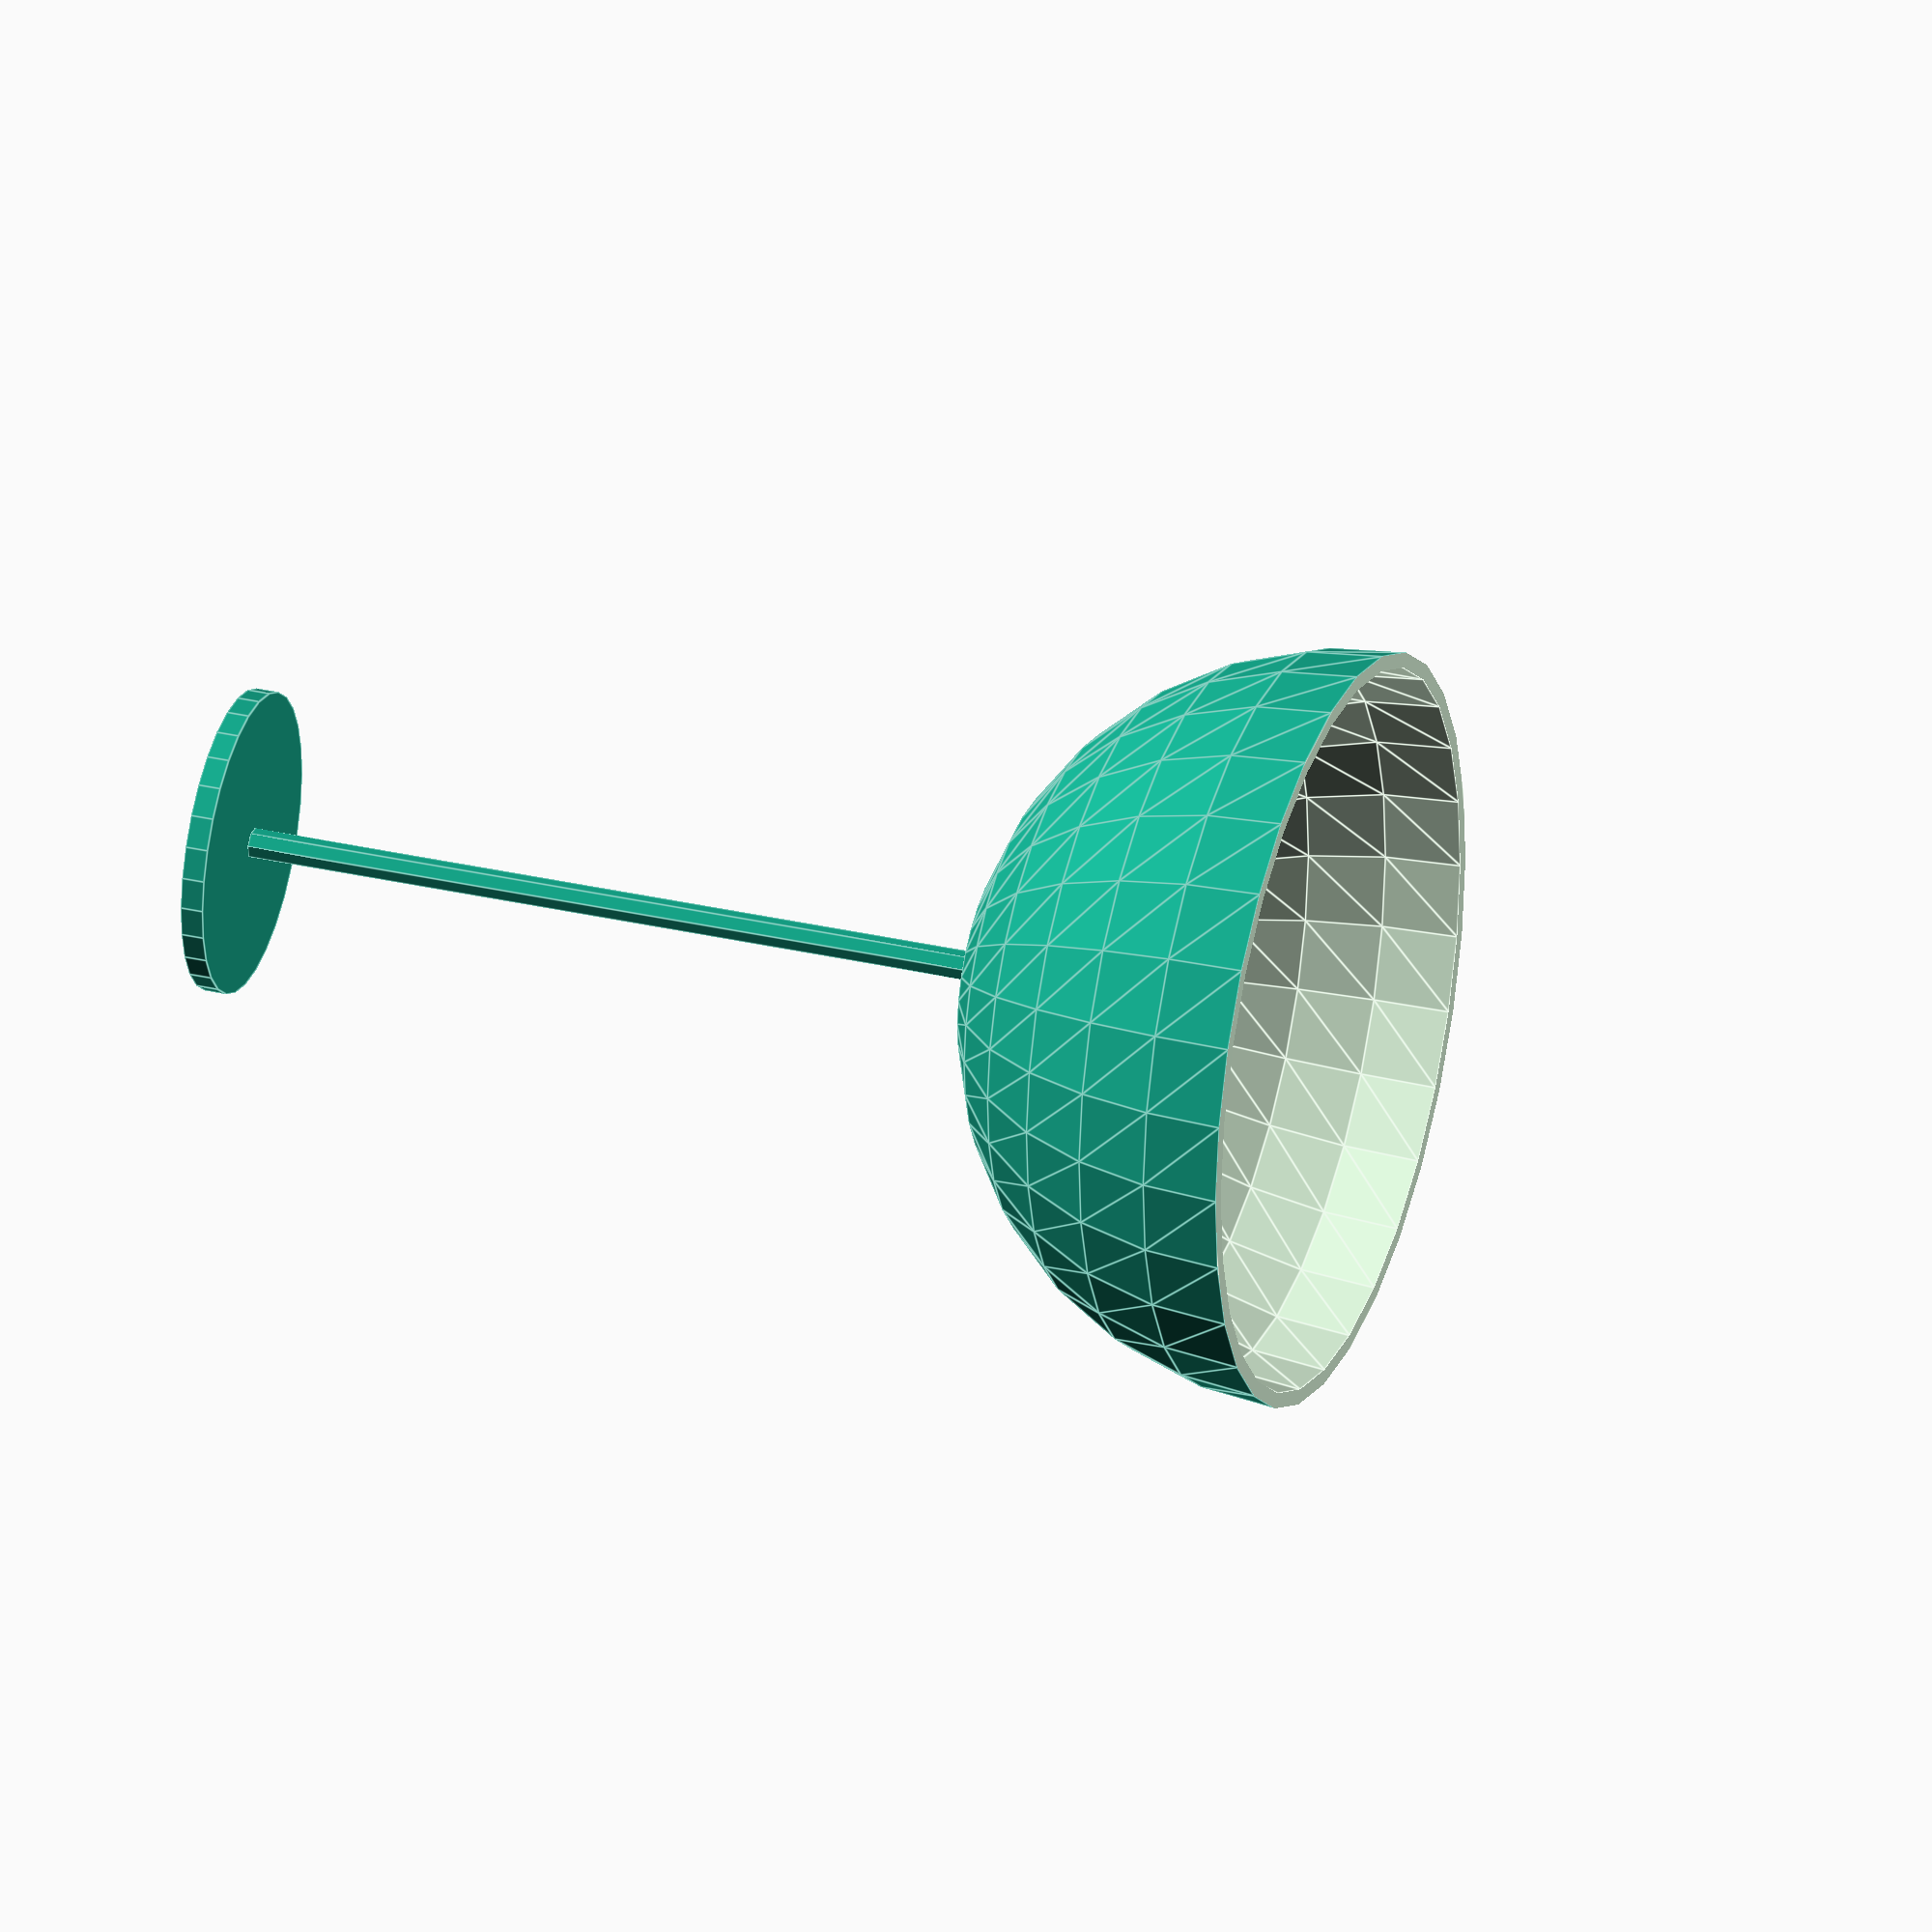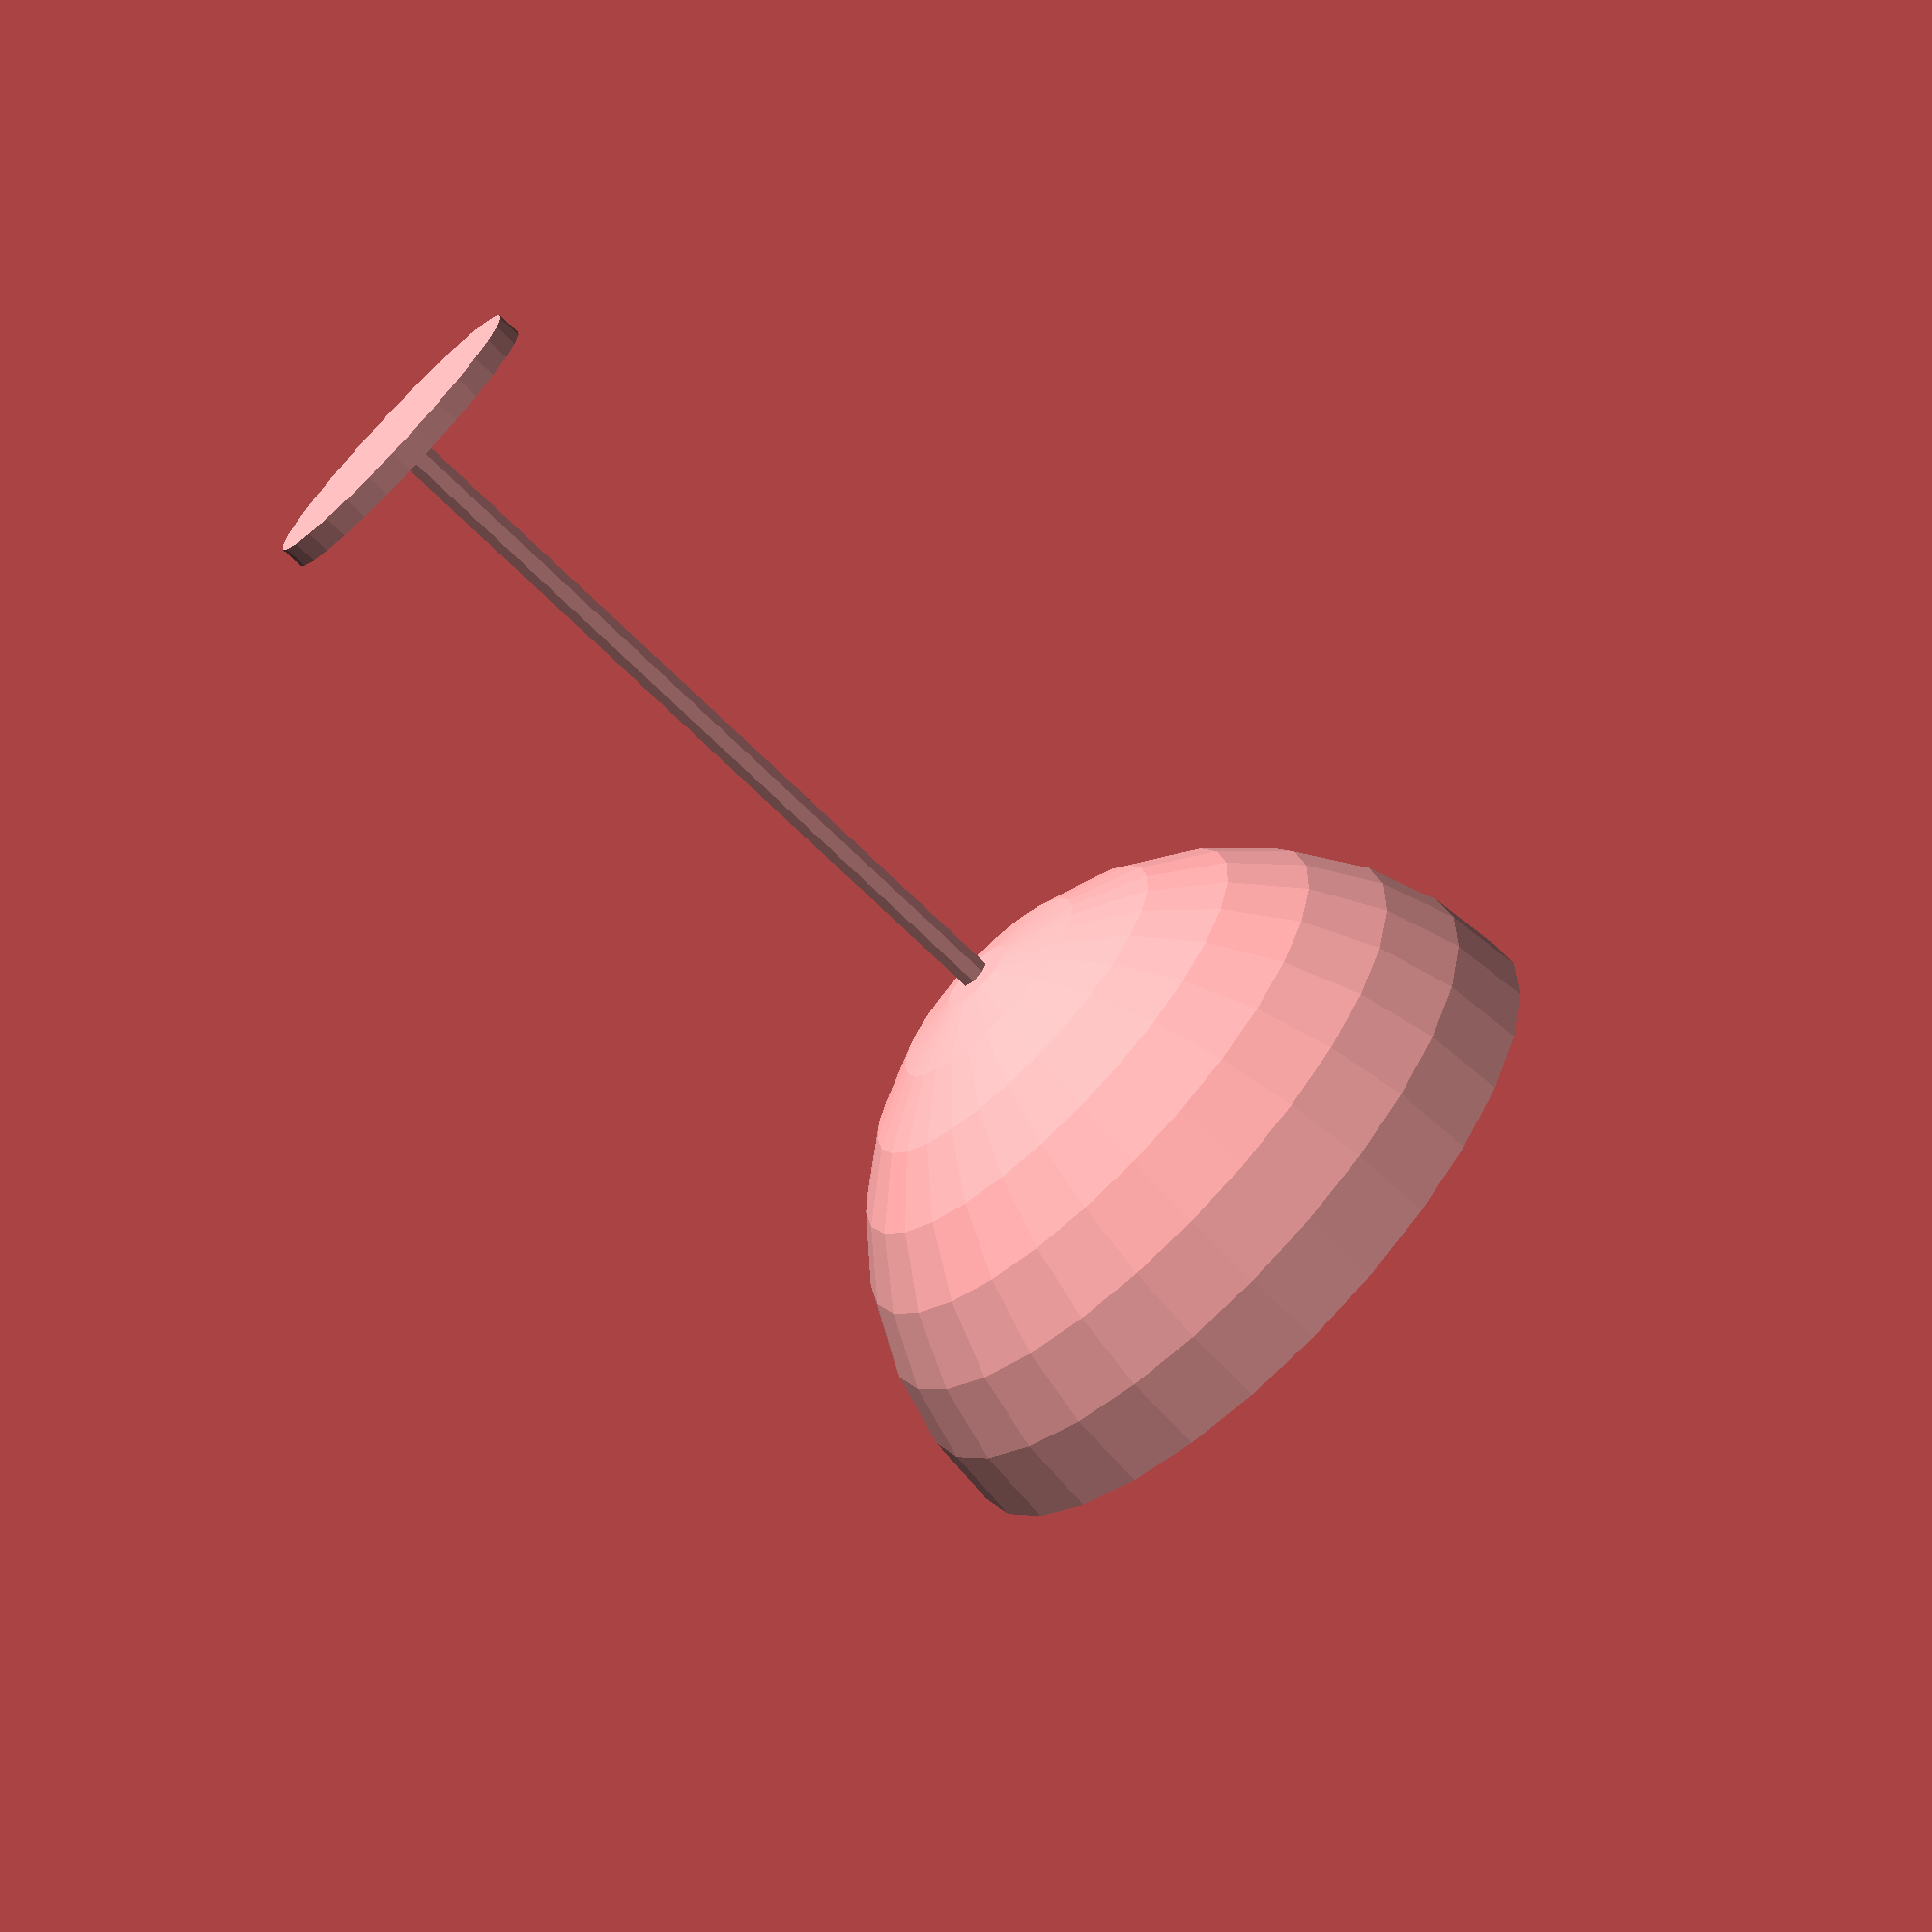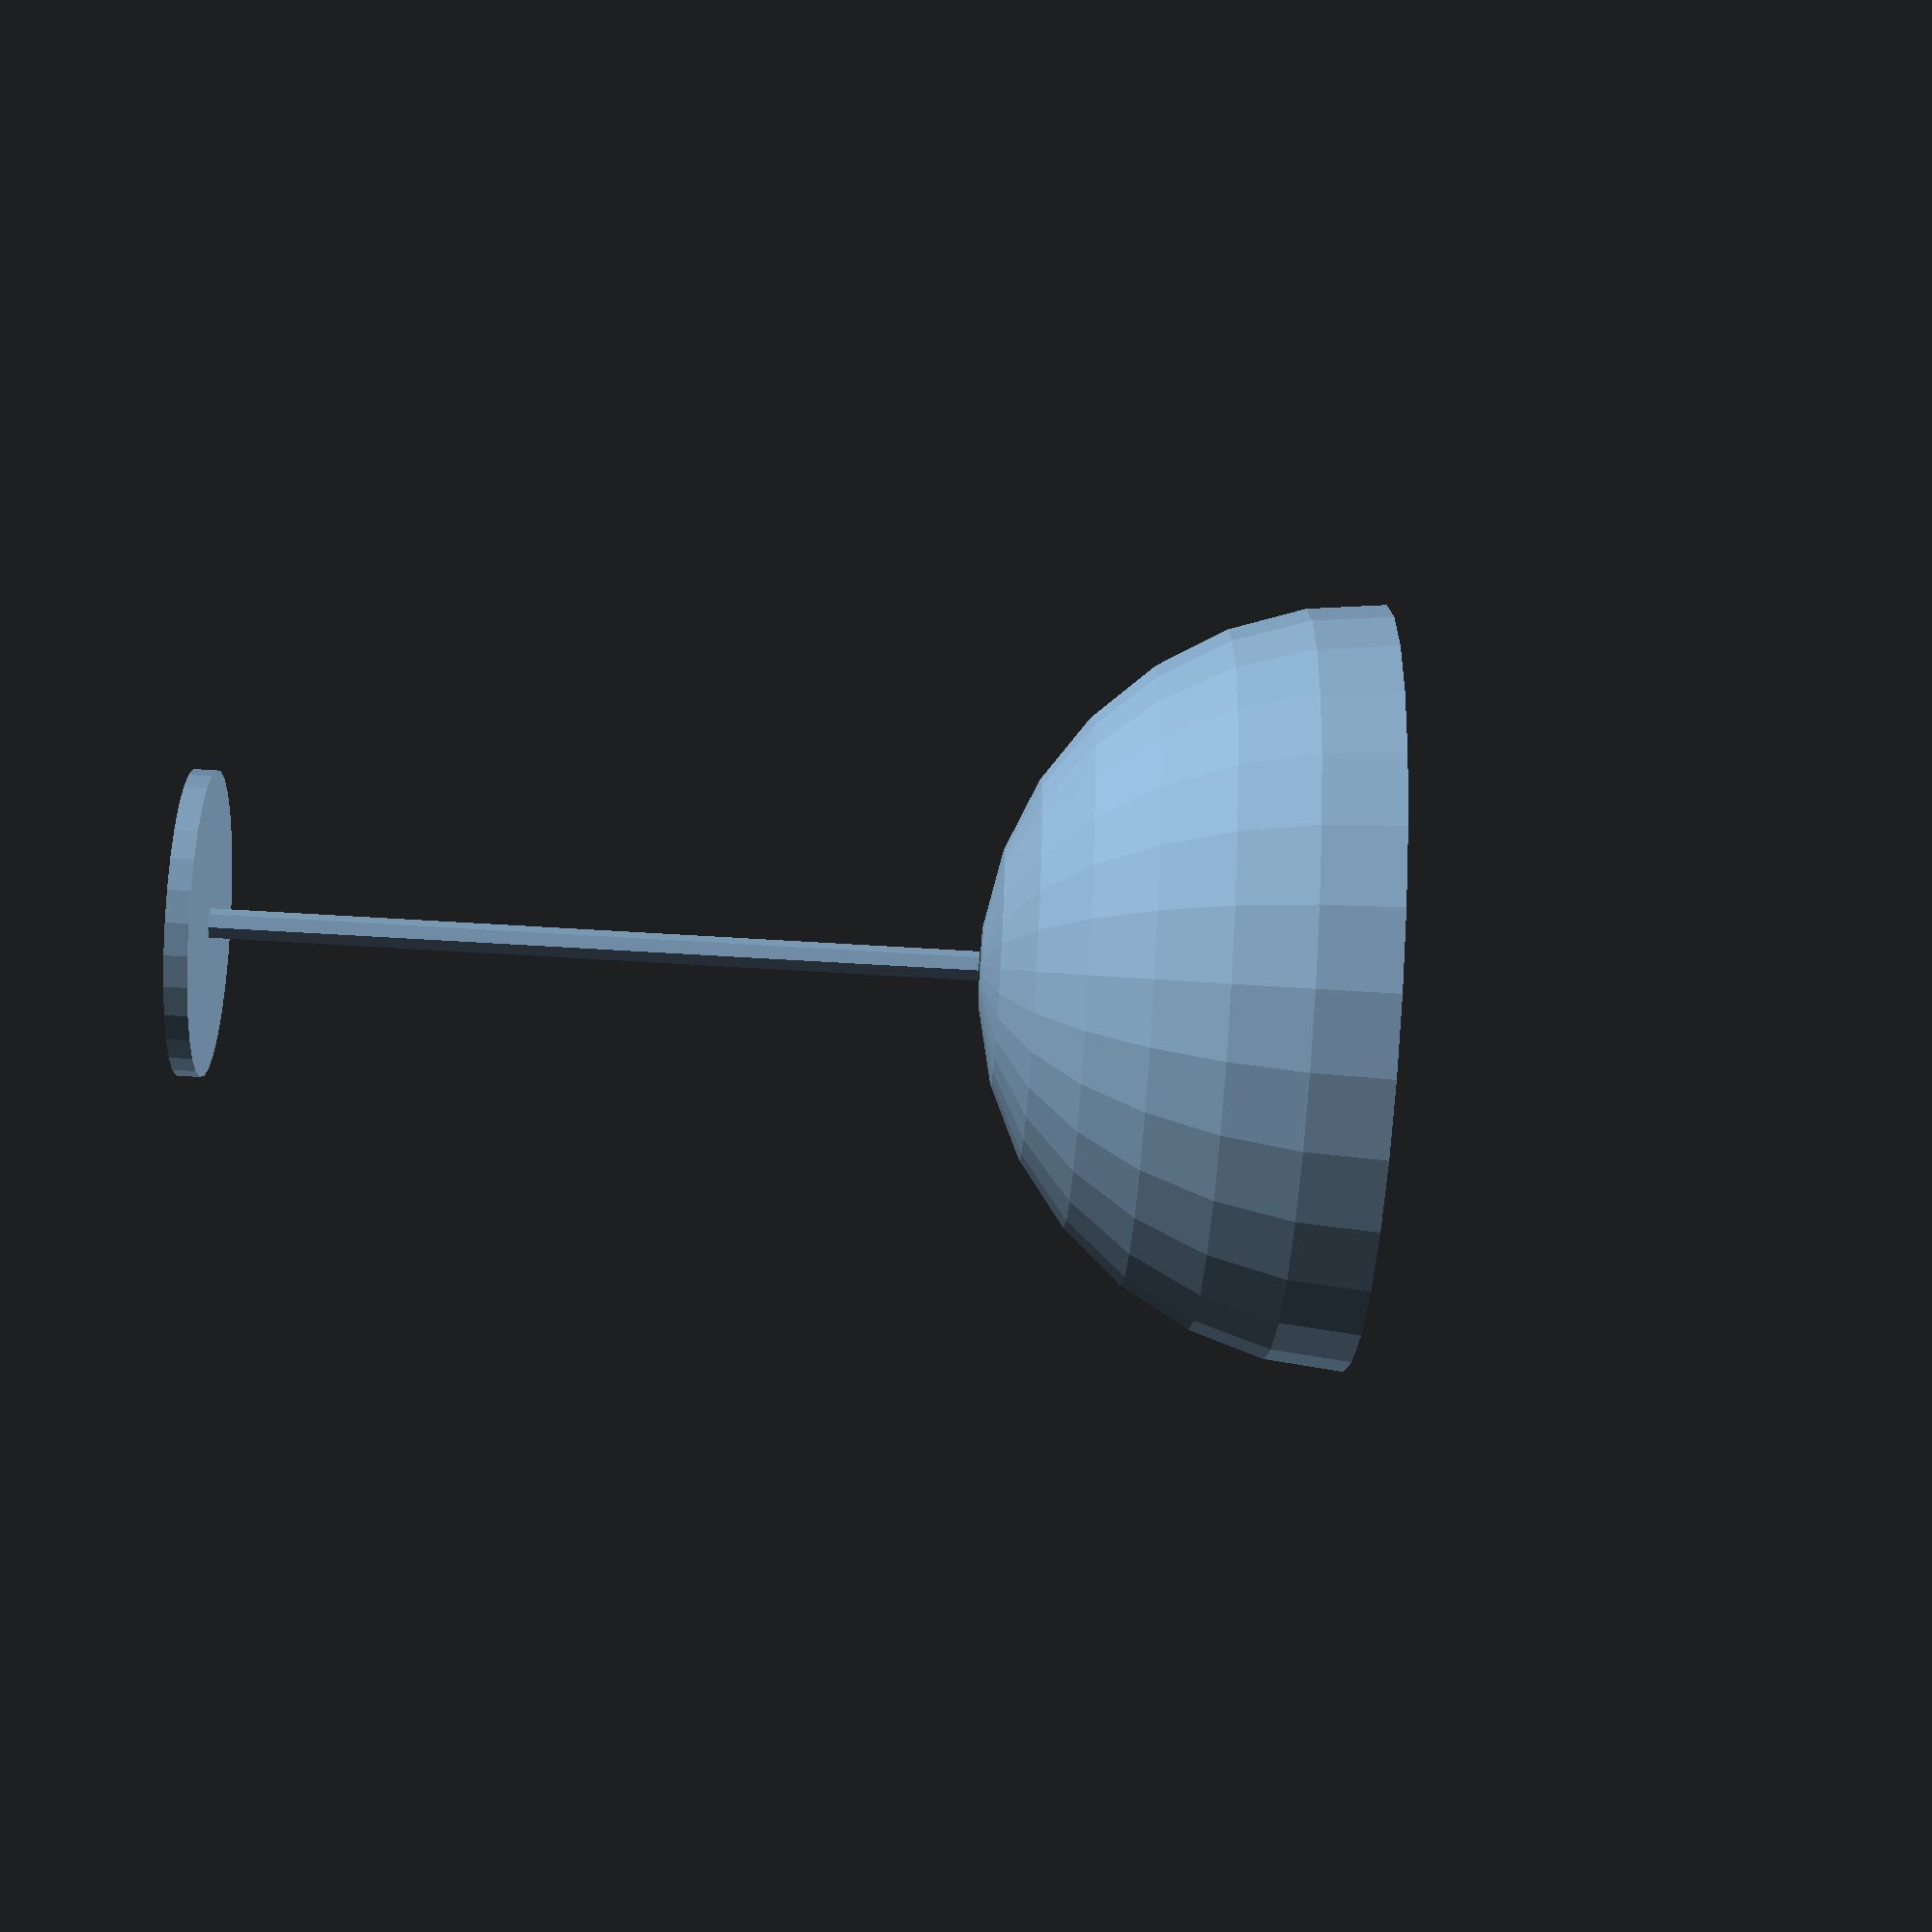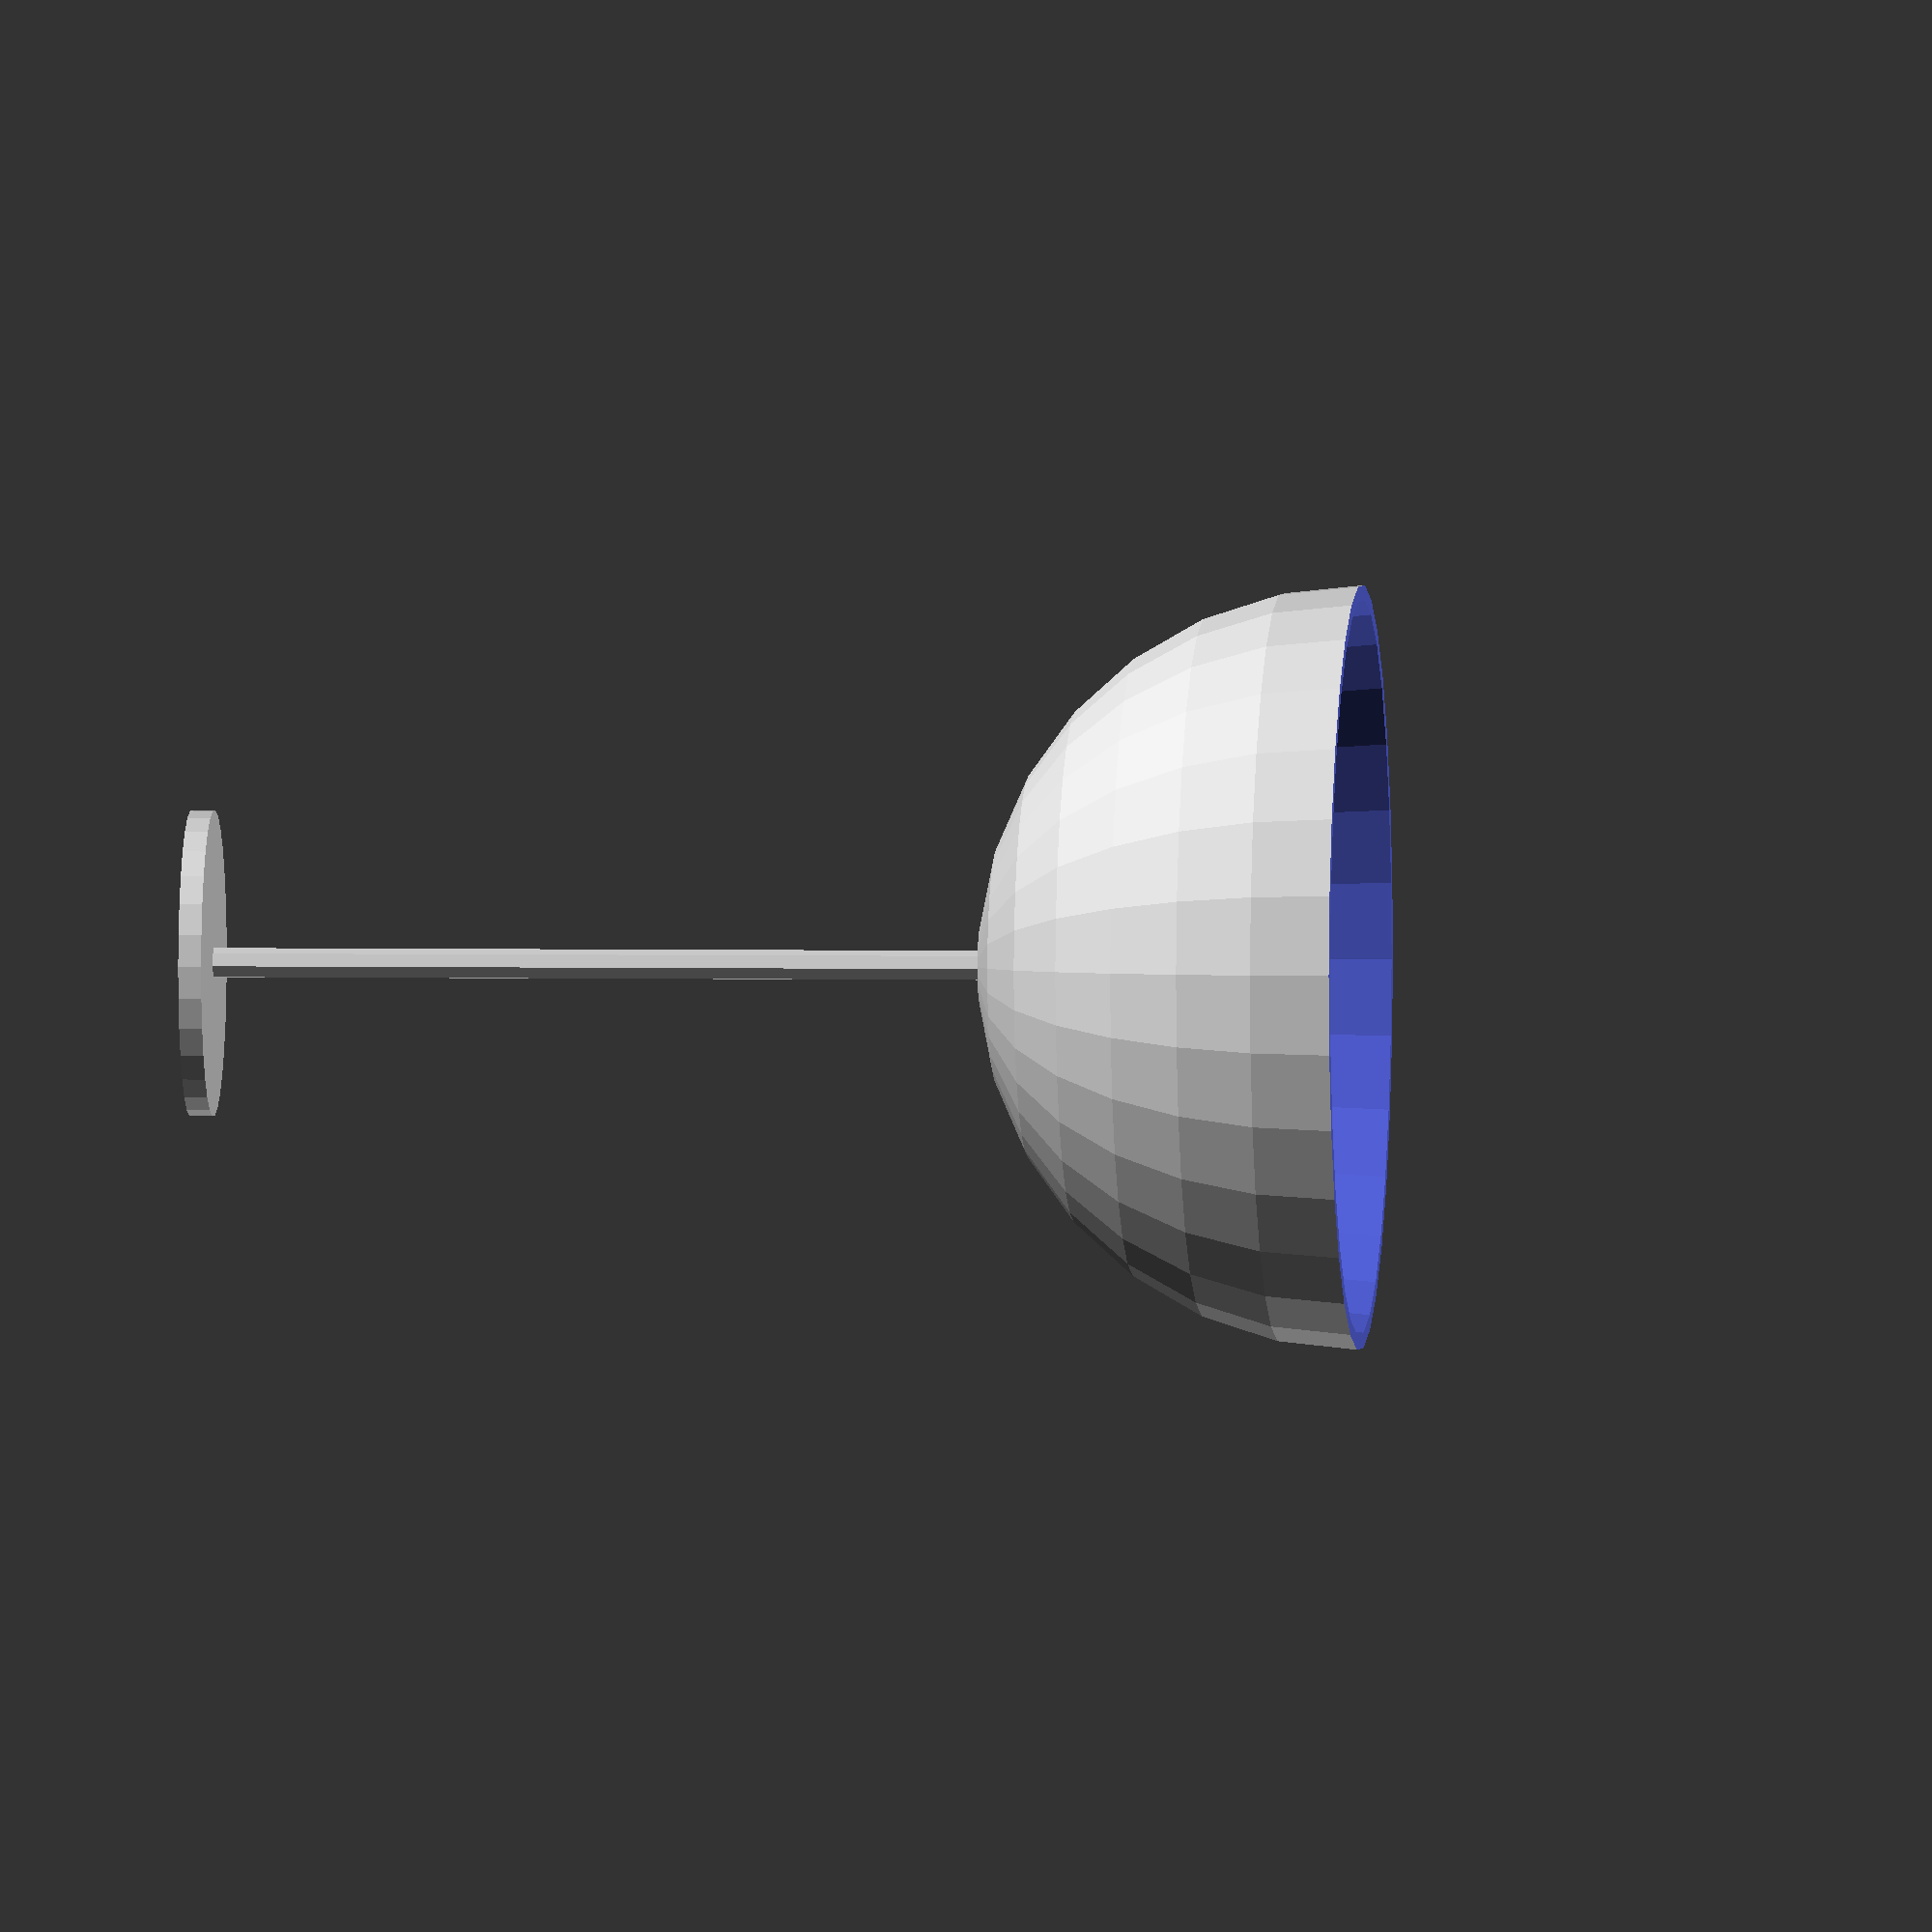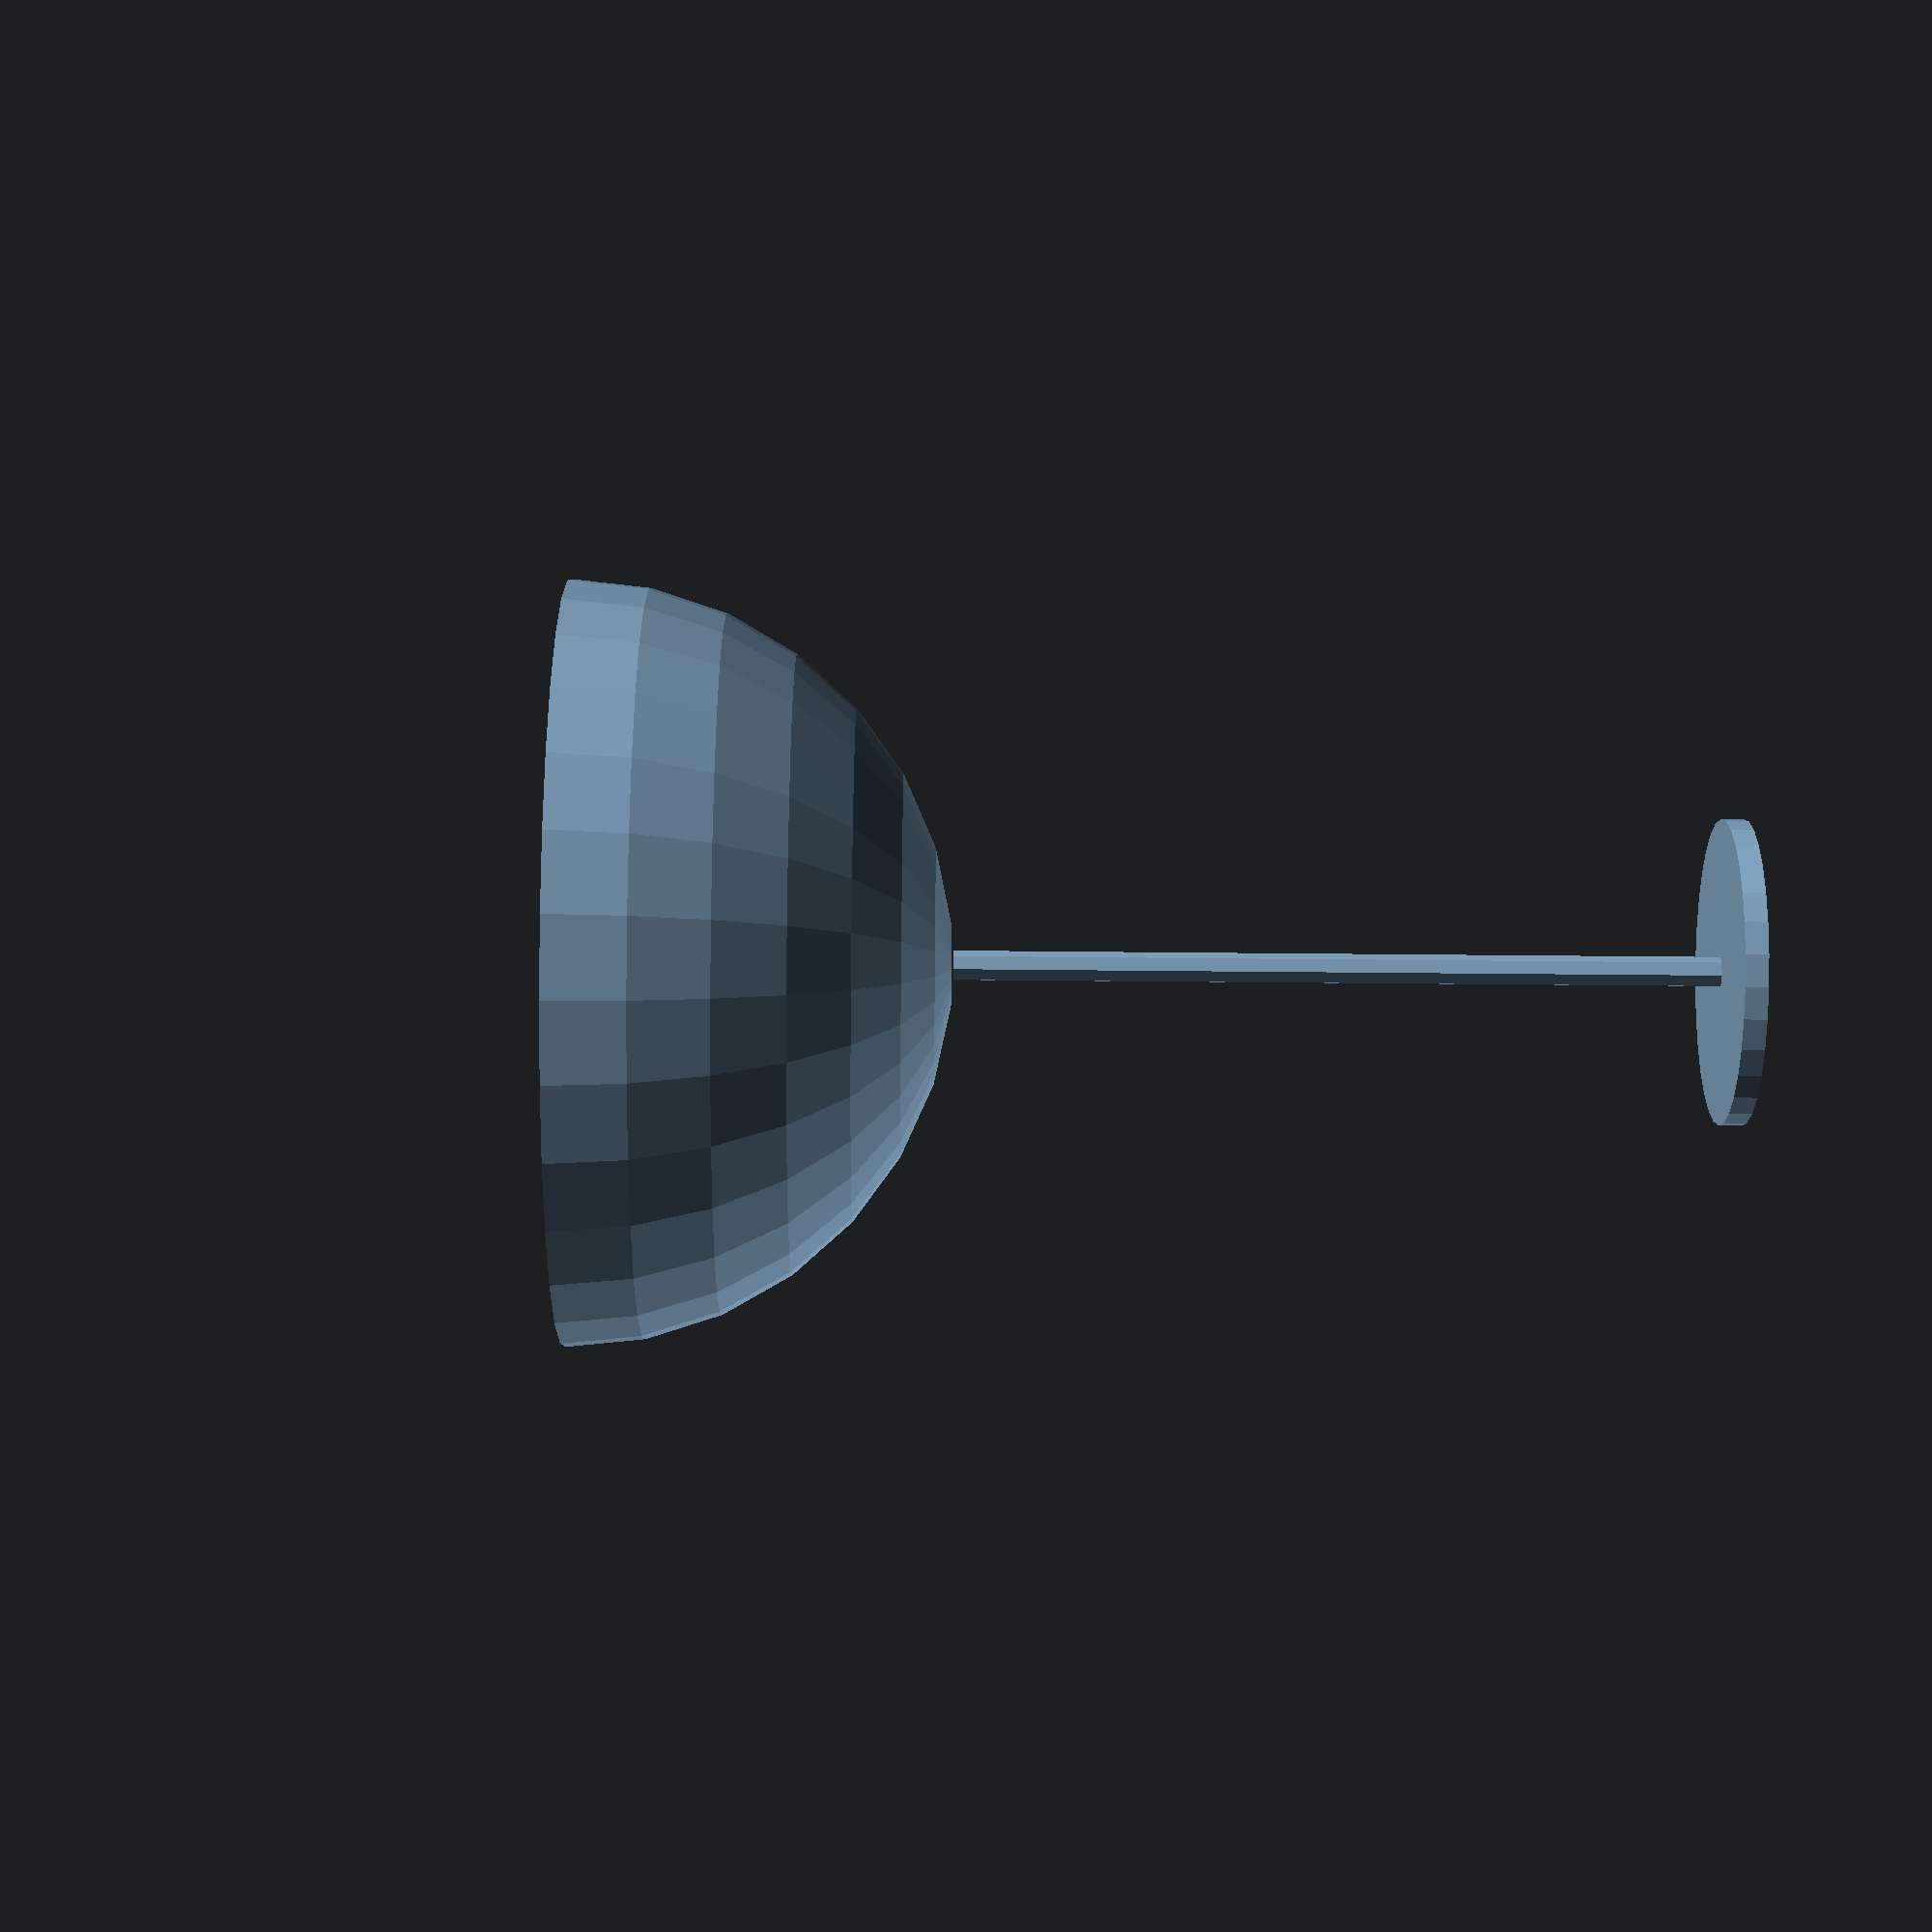
<openscad>
//..........................
module pahar_sampanie(raza_baza, grosime_baza, raza_picior, inaltime_picior, raza_cupa, grosime_perete_cupa)
{
    baza_pahar(raza_baza, grosime_baza);
    translate([0, 0, grosime_baza])
    picior_pahar(raza_picior, inaltime_picior);
    translate([0, 0, grosime_baza + inaltime_picior + raza_cupa])
    cupa(raza_cupa, grosime_perete_cupa);
    
    
}
//..........................
module baza_pahar(raza_baza, grosime_baza)
{
    cylinder(h = grosime_baza, r = raza_baza);
    
    
    
    }
    //...........................
    module picior_pahar(raza_picior, inaltime_picior)
   
    {
     cylinder(r = raza_picior, h = inaltime_picior);   
        
        
        }
        //..........................
        module cupa(raza_cupa, grosime_perete_cupa)
        {  
           difference(){
                
           sphere( r = raza_cupa); 
        translate([-raza_cupa, -raza_cupa, 0])   cube([2 * raza_cupa, 2 * raza_cupa, raza_cupa]);
           sphere(r = raza_cupa - grosime_perete_cupa); 
            }
        }
            //............................
            
            
     pahar_sampanie(raza_baza = 20, grosime_baza = 3, raza_picior = 2, inaltime_picior = 100, raza_cupa = 50, grosime_perete_cupa = 2);
            
</openscad>
<views>
elev=150.0 azim=169.7 roll=251.0 proj=o view=edges
elev=249.3 azim=3.9 roll=314.8 proj=p view=wireframe
elev=70.5 azim=301.0 roll=266.6 proj=p view=solid
elev=357.5 azim=325.2 roll=274.8 proj=o view=solid
elev=223.7 azim=133.0 roll=90.7 proj=p view=wireframe
</views>
